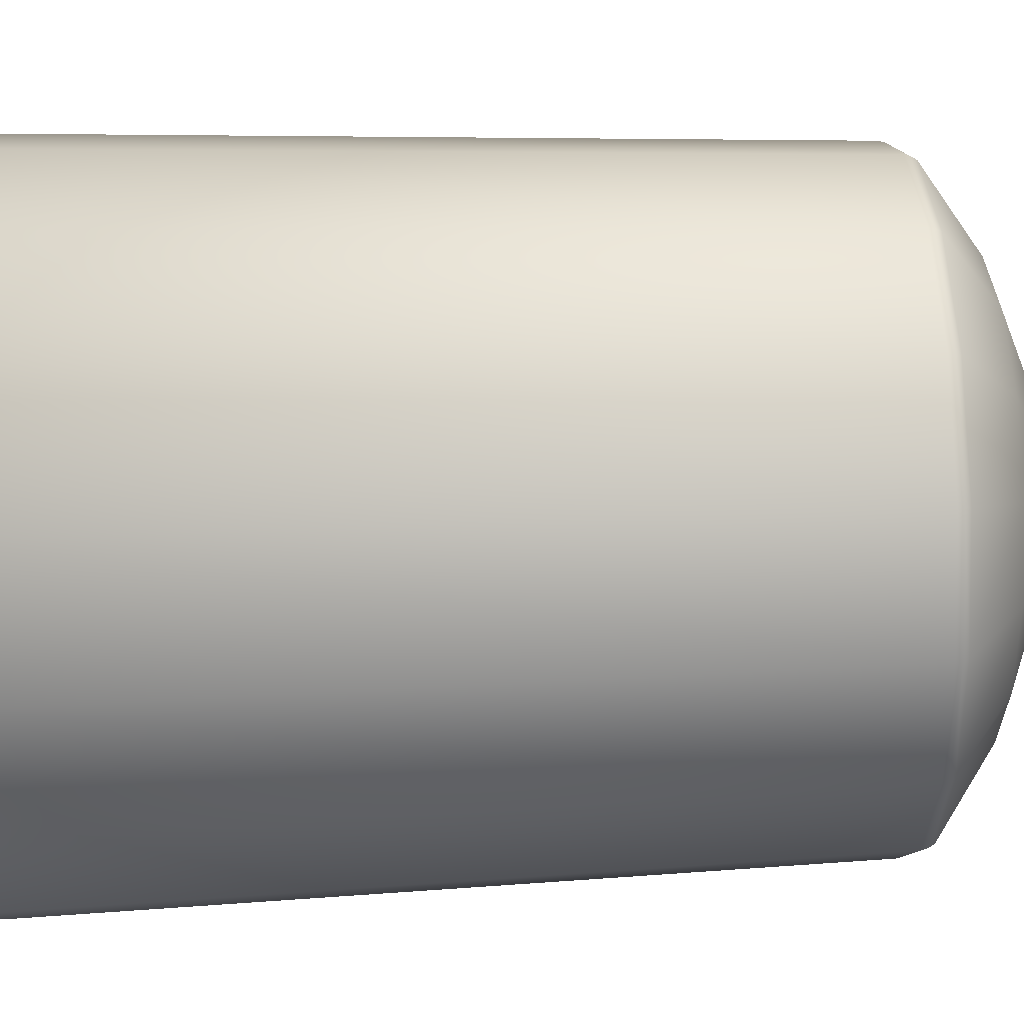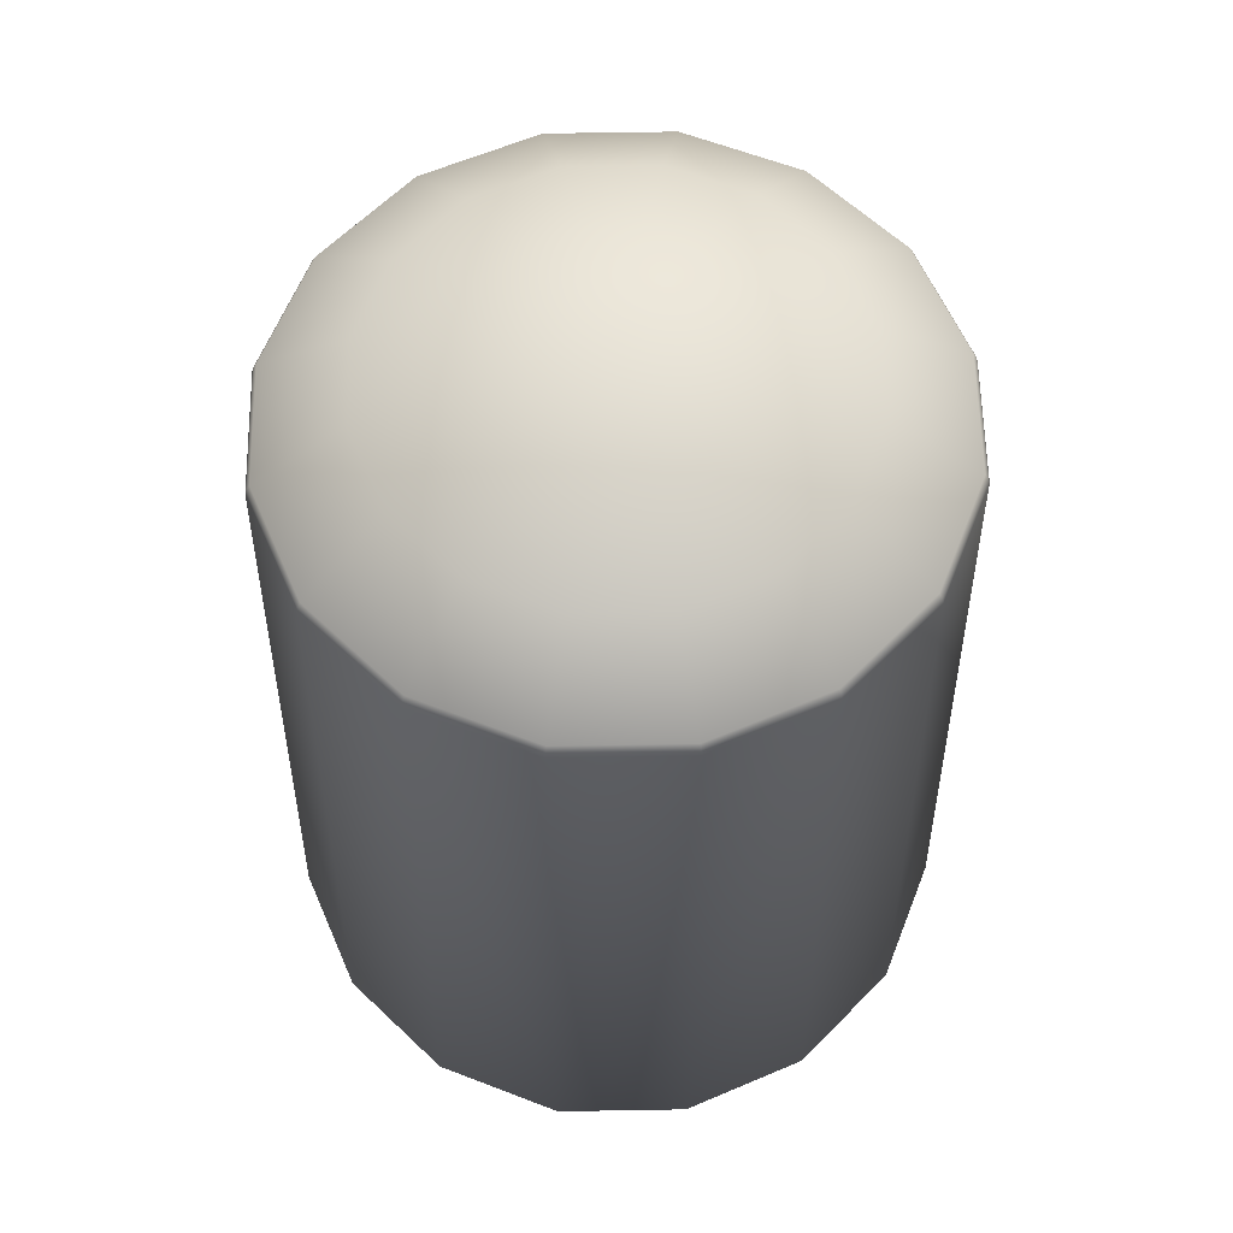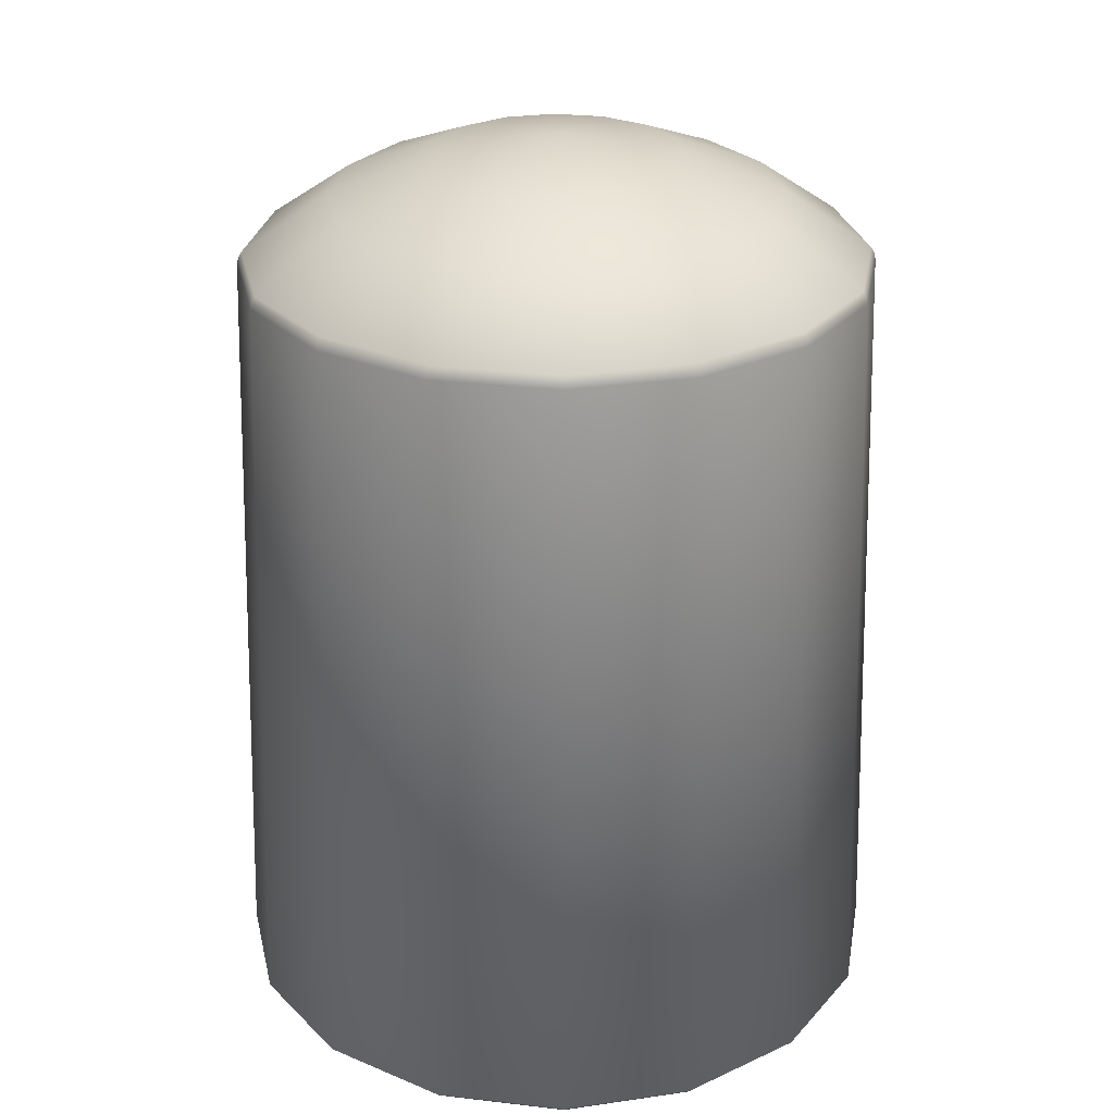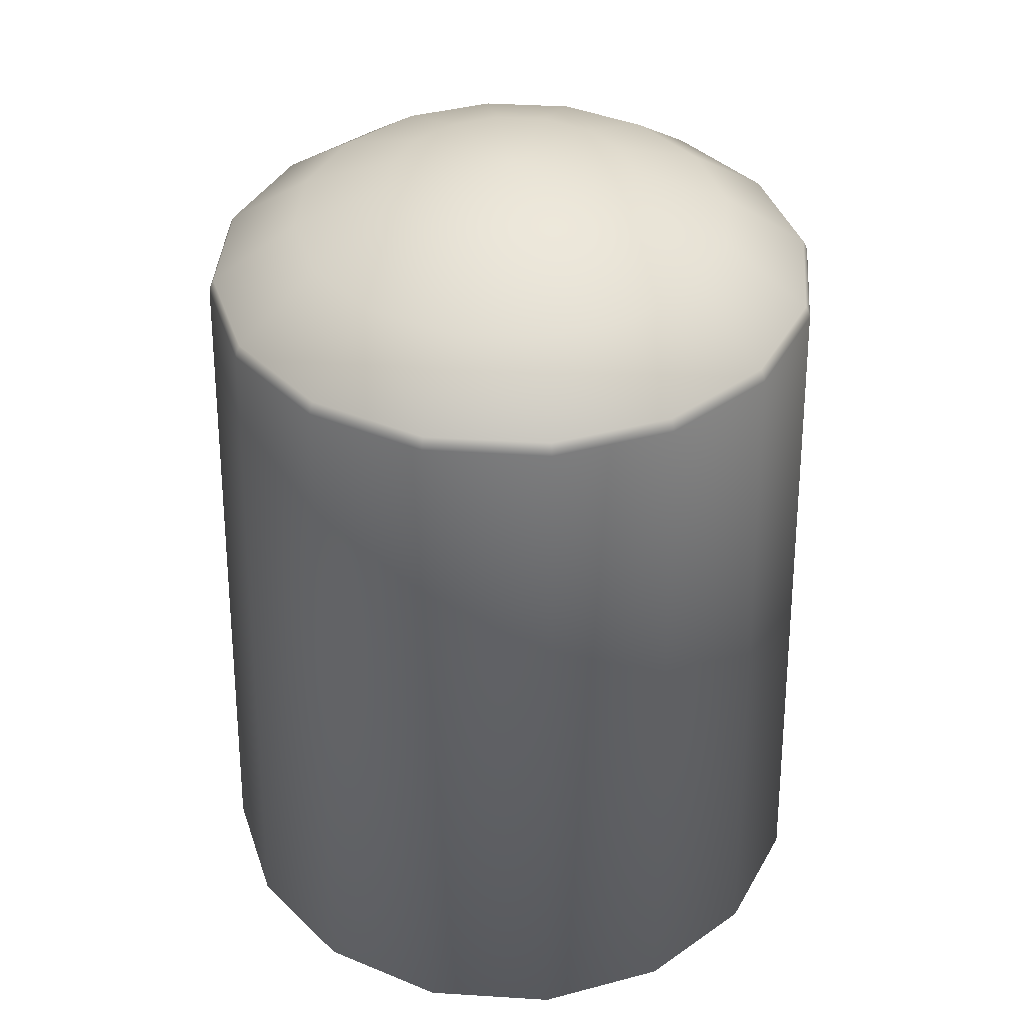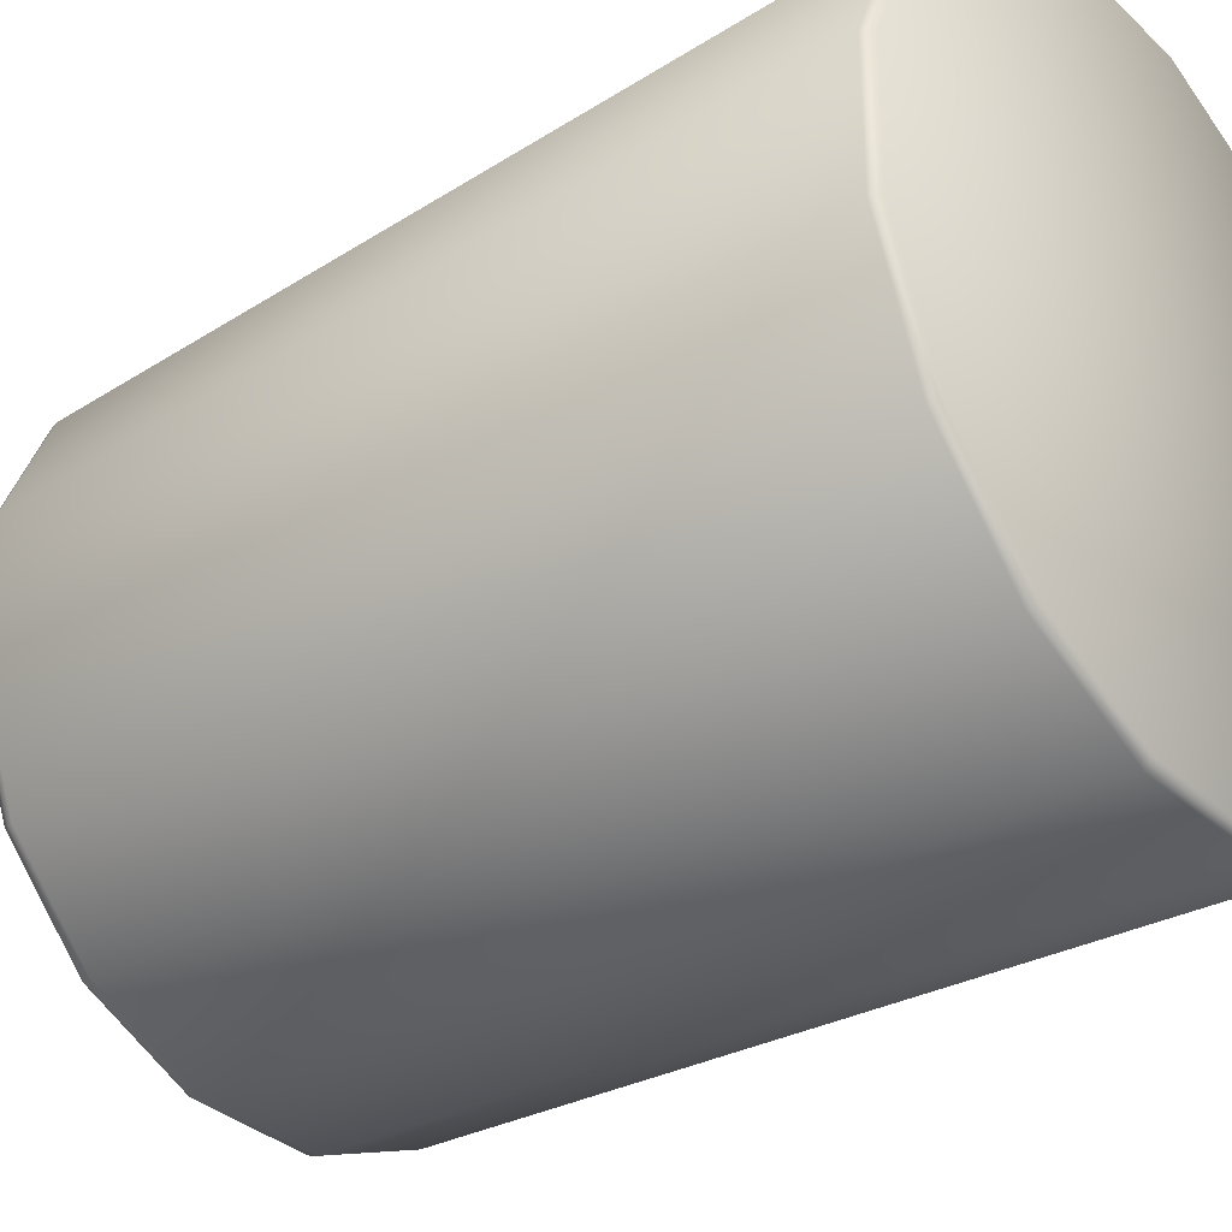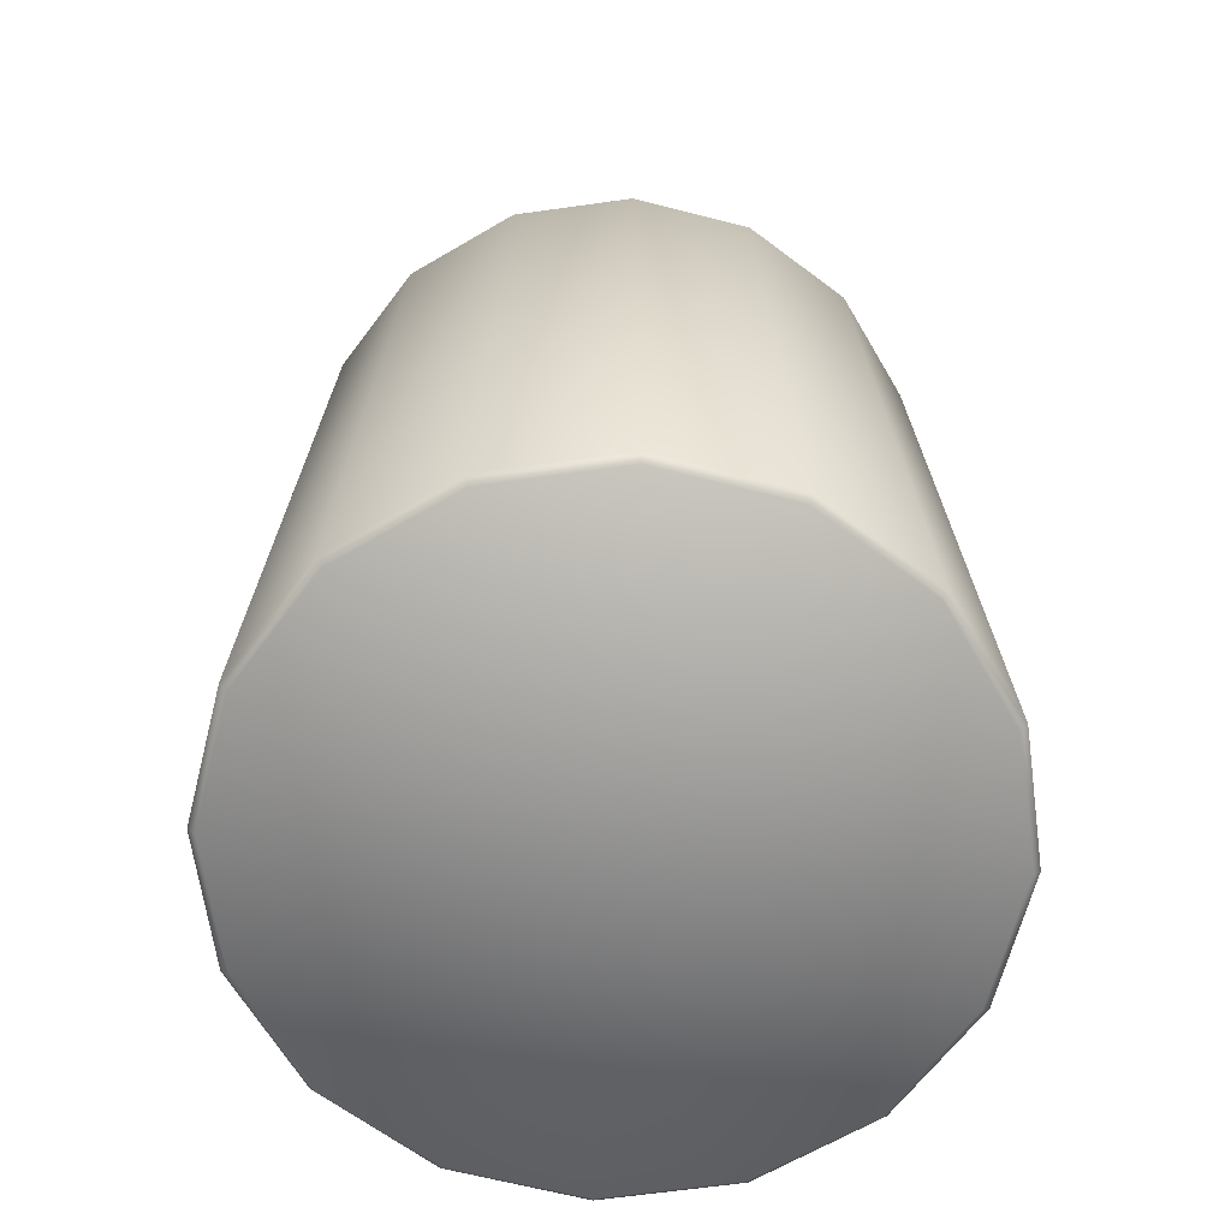
<metadata>
{"format":"obj","ext":"obj","renderer":"f3d","projection":"perspective","resolution":1024,"background":"white","views":[{"elev":35.1,"azim":87.0,"up":"+Z"},{"elev":61.0,"azim":-158.5,"up":"+Y"},{"elev":27.7,"azim":145.0,"up":"+Y"},{"elev":39.9,"azim":139.4,"up":"+Y"},{"elev":-33.8,"azim":-51.6,"up":"+Z"},{"elev":-65.6,"azim":53.0,"up":"+Y"}]}
</metadata>
<code>
o Cylinder
v 0 -0.7841 -0
v 0.08495 0.895 -0.4271
v 0.2419 0.895 -0.3621
v 0.3621 0.895 -0.2419
v 0.4271 0.895 -0.08495
v 0.4271 0.895 0.08495
v 0.3621 0.895 0.2419
v 0.2419 0.895 0.3621
v 0.08495 0.895 0.4271
v -0.08495 0.895 0.4271
v -0.2419 0.895 0.3621
v -0.3621 0.895 0.2419
v -0.4271 0.895 0.08495
v -0.4271 0.895 -0.08496
v -0.3621 0.895 -0.2419
v -0.2419 0.895 -0.3621
v -0.08495 0.895 -0.4271
v 0.04817 0.9694 -0.2422
v 0.1372 0.9694 -0.2053
v 0.2053 0.9694 -0.1372
v 0.2422 0.9694 -0.04817
v 0.2422 0.9694 0.04817
v 0.2053 0.9694 0.1372
v 0.1372 0.9694 0.2053
v 0.04817 0.9694 0.2422
v -0.04817 0.9694 0.2422
v -0.1372 0.9694 0.2053
v -0.2053 0.9694 0.1372
v -0.2422 0.9694 0.04817
v -0.2422 0.9694 -0.04817
v -0.2053 0.9694 -0.1372
v -0.1372 0.9694 -0.2053
v -0.04817 0.9694 -0.2422
v 0 1.009 -0
v 0.1179 0.7782 -0.5925
v 0.3356 0.7782 -0.5023
v 0.5925 0.7782 0.1179
v -0.3356 0.7782 0.5023
v -0.5925 0.7782 -0.1179
v -0.3356 0.7782 -0.5023
v -0.5023 0.7782 -0.3356
v 0.5925 0.7782 -0.1179
v 0.5023 0.7782 -0.3356
v -0.5925 0.7782 0.1179
v -0.1179 0.7782 0.5925
v -0.1179 0.7782 -0.5925
v -0.5023 0.7782 0.3356
v 0.1179 0.7782 0.5925
v 0.3356 0.7782 0.5023
v 0.5023 0.7782 0.3356
v 0.1197 0.7548 -0.602
v 0.1191 0.7664 -0.5989
v 0.341 0.7548 -0.5103
v 0.3392 0.7664 -0.5077
v 0.602 0.7548 0.1197
v 0.5989 0.7664 0.1191
v -0.341 0.7548 0.5103
v -0.3392 0.7664 0.5077
v -0.5989 0.7664 -0.1191
v -0.602 0.7548 -0.1197
v -0.341 0.7548 -0.5103
v -0.3392 0.7664 -0.5077
v -0.5103 0.7548 -0.341
v -0.5077 0.7664 -0.3392
v 0.5989 0.7664 -0.1191
v 0.602 0.7548 -0.1197
v 0.5103 0.7548 -0.341
v 0.5077 0.7664 -0.3392
v -0.602 0.7548 0.1197
v -0.5989 0.7664 0.1191
v -0.1197 0.7548 0.602
v -0.1191 0.7664 0.5989
v -0.1191 0.7664 -0.5989
v -0.1197 0.7548 -0.602
v -0.5077 0.7664 0.3392
v -0.5103 0.7548 0.341
v 0.1197 0.7548 0.602
v 0.1191 0.7664 0.5989
v 0.341 0.7548 0.5103
v 0.3392 0.7664 0.5077
v 0.5077 0.7664 0.3392
v 0.5103 0.7548 0.341
v 0.1294 -0.7685 0.6507
v 0.1265 -0.7841 0.6357
v -0.1265 -0.7841 0.6357
v -0.1294 -0.7685 0.6507
v 0.1265 -0.7841 -0.6357
v 0.1294 -0.7685 -0.6507
v 0.3686 -0.7685 -0.5517
v 0.3601 -0.7841 -0.5389
v 0.5389 -0.7841 0.3601
v 0.5517 -0.7685 0.3686
v 0.3686 -0.7685 0.5517
v 0.3601 -0.7841 0.5389
v -0.3686 -0.7685 0.5517
v -0.3601 -0.7841 0.5389
v -0.6507 -0.7685 -0.1294
v -0.6357 -0.7841 -0.1265
v -0.1265 -0.7841 -0.6357
v -0.1294 -0.7685 -0.6507
v 0.5389 -0.7841 -0.3601
v 0.5517 -0.7685 -0.3686
v 0.6507 -0.7685 -0.1294
v 0.6357 -0.7841 -0.1265
v 0.6507 -0.7685 0.1294
v 0.6357 -0.7841 0.1265
v -0.5389 -0.7841 0.3601
v -0.5517 -0.7685 0.3686
v -0.6507 -0.7685 0.1294
v -0.6357 -0.7841 0.1265
v -0.5389 -0.7841 -0.3601
v -0.5517 -0.7685 -0.3686
v -0.3686 -0.7685 -0.5517
v -0.3601 -0.7841 -0.5389
f 46 17 2 35
f 81 56 37 50
f 72 78 48 45
f 37 6 7 50
f 110 98 1
f 50 7 8 49
f 39 14 15 41
f 80 81 50 49
f 64 59 39 41
f 38 11 12 47
f 47 12 13 44
f 73 62 40 46
f 101 104 1
f 40 16 17 46
f 65 68 43 42
f 106 91 1
f 78 80 49 48
f 38 45 10 11
f 42 5 6 37
f 98 111 1
f 43 4 5 42
f 70 75 47 44
f 41 15 16 40
f 75 58 38 47
f 2 18 19 3
f 44 13 14 39
f 68 54 36 43
f 12 28 29 13
f 10 26 27 11
f 9 25 26 10
f 18 34 19
f 7 23 24 8
f 17 33 18 2
f 11 27 28 12
f 6 22 23 7
f 16 32 33 17
f 5 21 22 6
f 15 31 32 16
f 4 20 21 5
f 14 30 31 15
f 3 19 20 4
f 8 24 25 9
f 13 29 30 14
f 19 34 20
f 26 34 27
f 25 34 26
f 30 34 31
f 29 34 30
f 24 34 25
f 28 34 29
f 23 34 24
f 33 34 18
f 27 34 28
f 22 34 23
f 32 34 33
f 21 34 22
f 31 34 32
f 20 34 21
f 36 3 4 43
f 49 8 9 48
f 48 9 10 45
f 54 52 35 36
f 66 55 105 103
f 79 77 83 93
f 69 60 97 109
f 77 71 86 83
f 53 67 102 89
f 87 90 1
f 57 76 108 95
f 61 74 100 113
f 91 94 1
f 60 63 112 97
f 67 66 103 102
f 76 69 109 108
f 100 74 51 88
f 55 82 92 105
f 71 57 95 86
f 63 61 113 112
f 62 64 41 40
f 58 72 45 38
f 56 65 42 37
f 104 106 1
f 82 79 93 92
f 52 73 46 35
f 114 99 1
f 99 87 1
f 51 53 89 88
f 59 70 44 39
f 111 114 1
f 85 96 1
f 84 85 1
f 96 107 1
f 107 110 1
f 35 2 3 36
f 74 61 62 73
f 76 57 58 75
f 82 55 56 81
f 66 67 68 65
f 67 53 54 68
f 53 51 52 54
f 60 69 70 59
f 57 71 72 58
f 51 74 73 52
f 61 63 64 62
f 63 60 59 64
f 69 76 75 70
f 71 77 78 72
f 77 79 80 78
f 79 82 81 80
f 55 66 65 56
f 90 101 1
f 102 103 104 101
f 103 105 106 104
f 108 109 110 107
f 112 113 114 111
f 88 89 90 87
f 100 88 87 99
f 92 93 94 91
f 93 83 84 94
f 86 95 96 85
f 83 86 85 84
f 89 102 101 90
f 105 92 91 106
f 95 108 107 96
f 109 97 98 110
f 97 112 111 98
f 113 100 99 114
f 94 84 1

</code>
